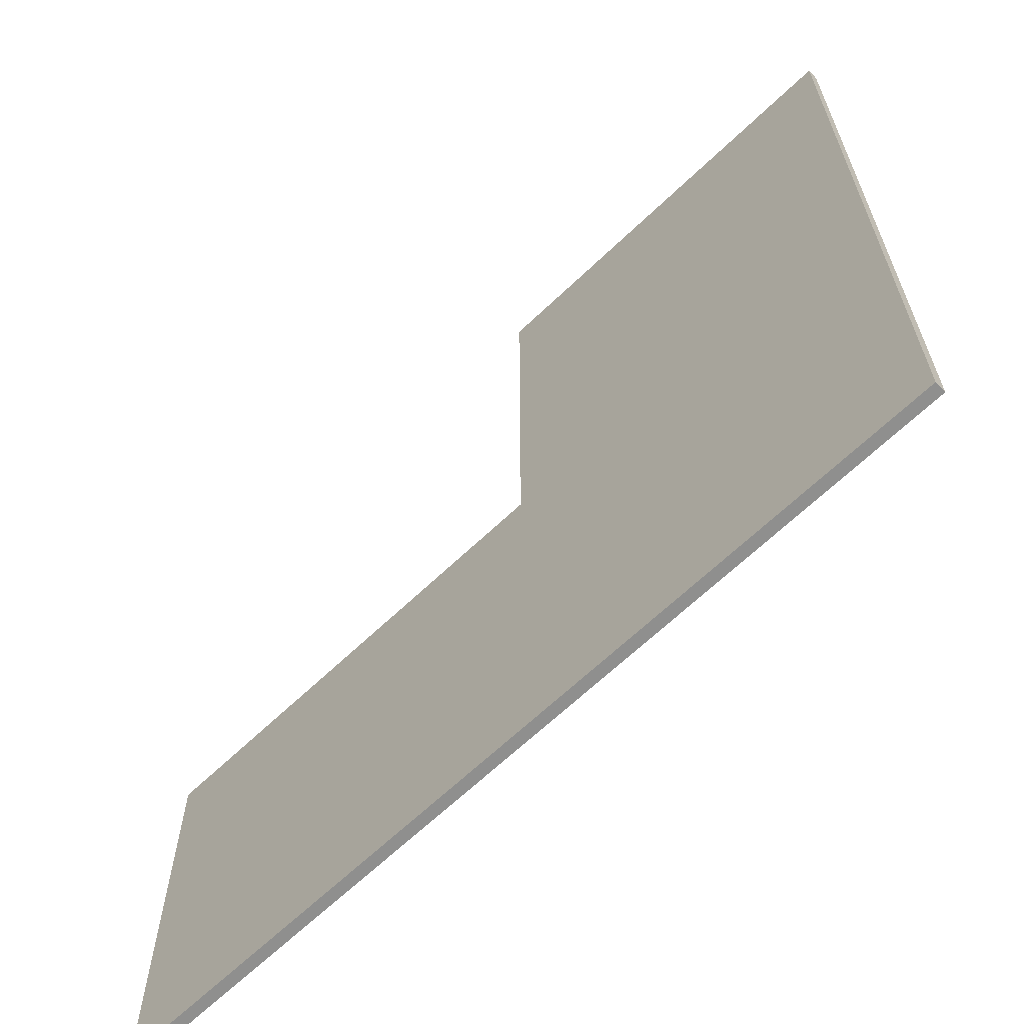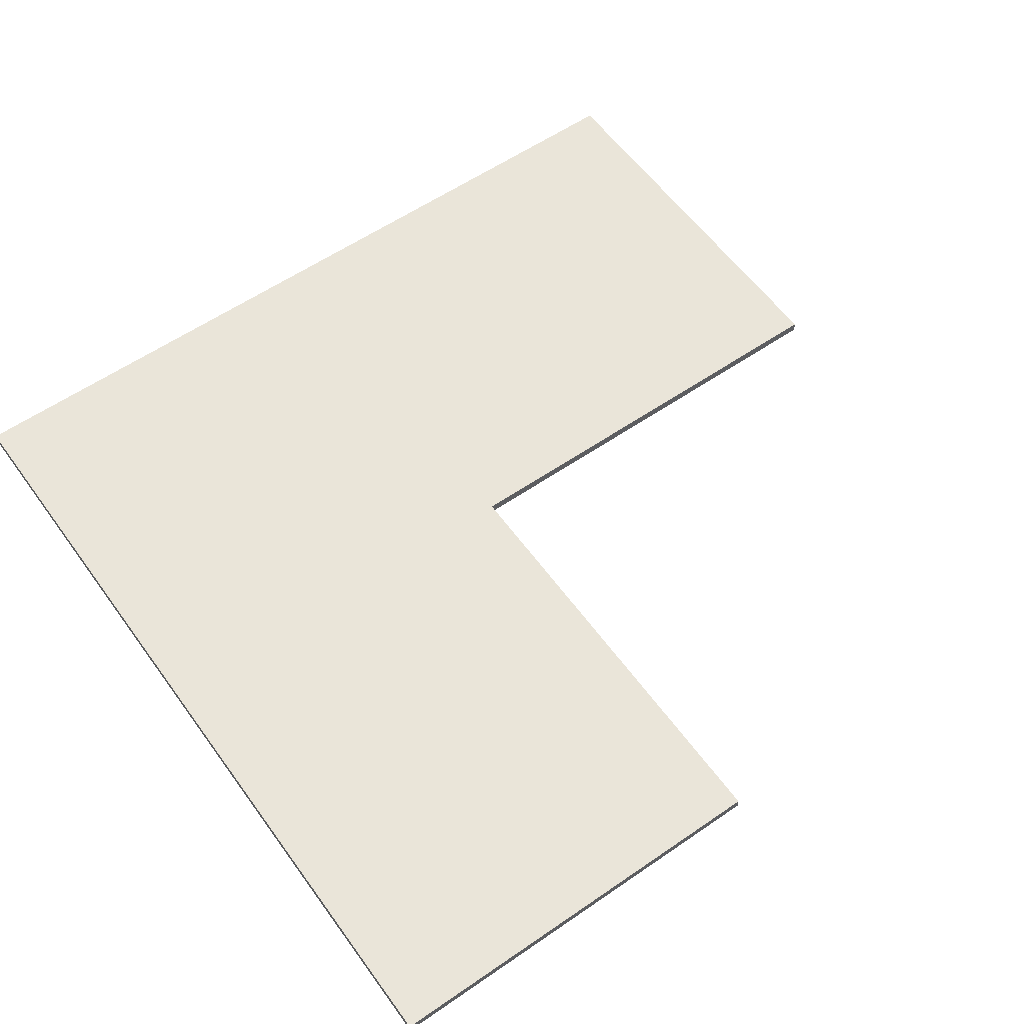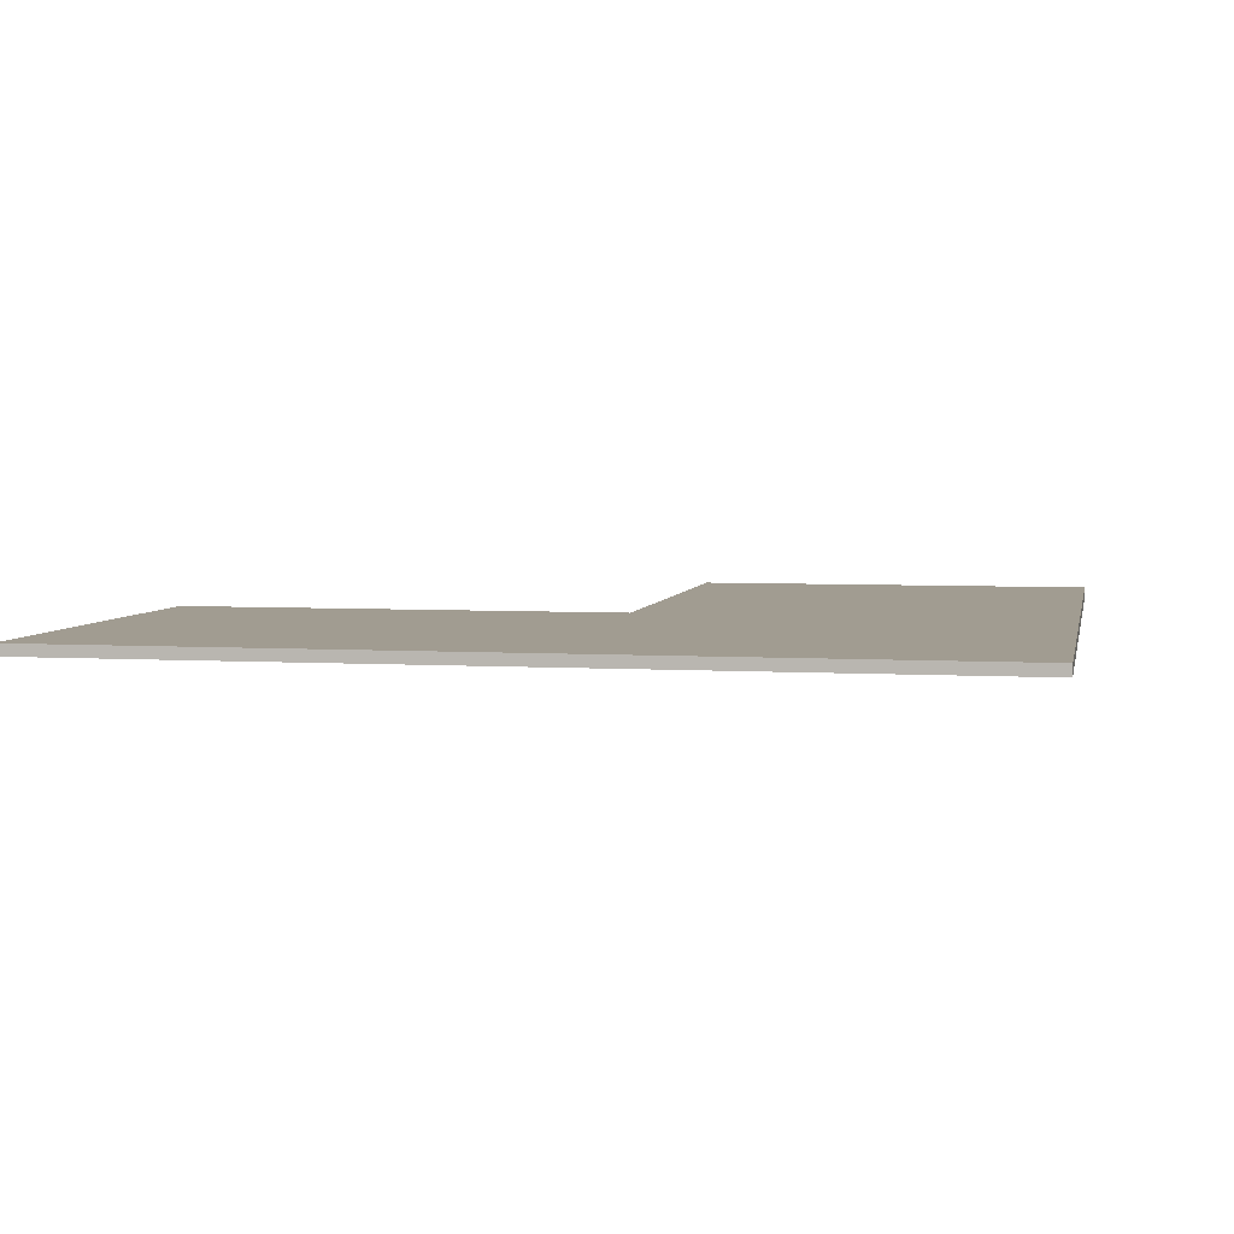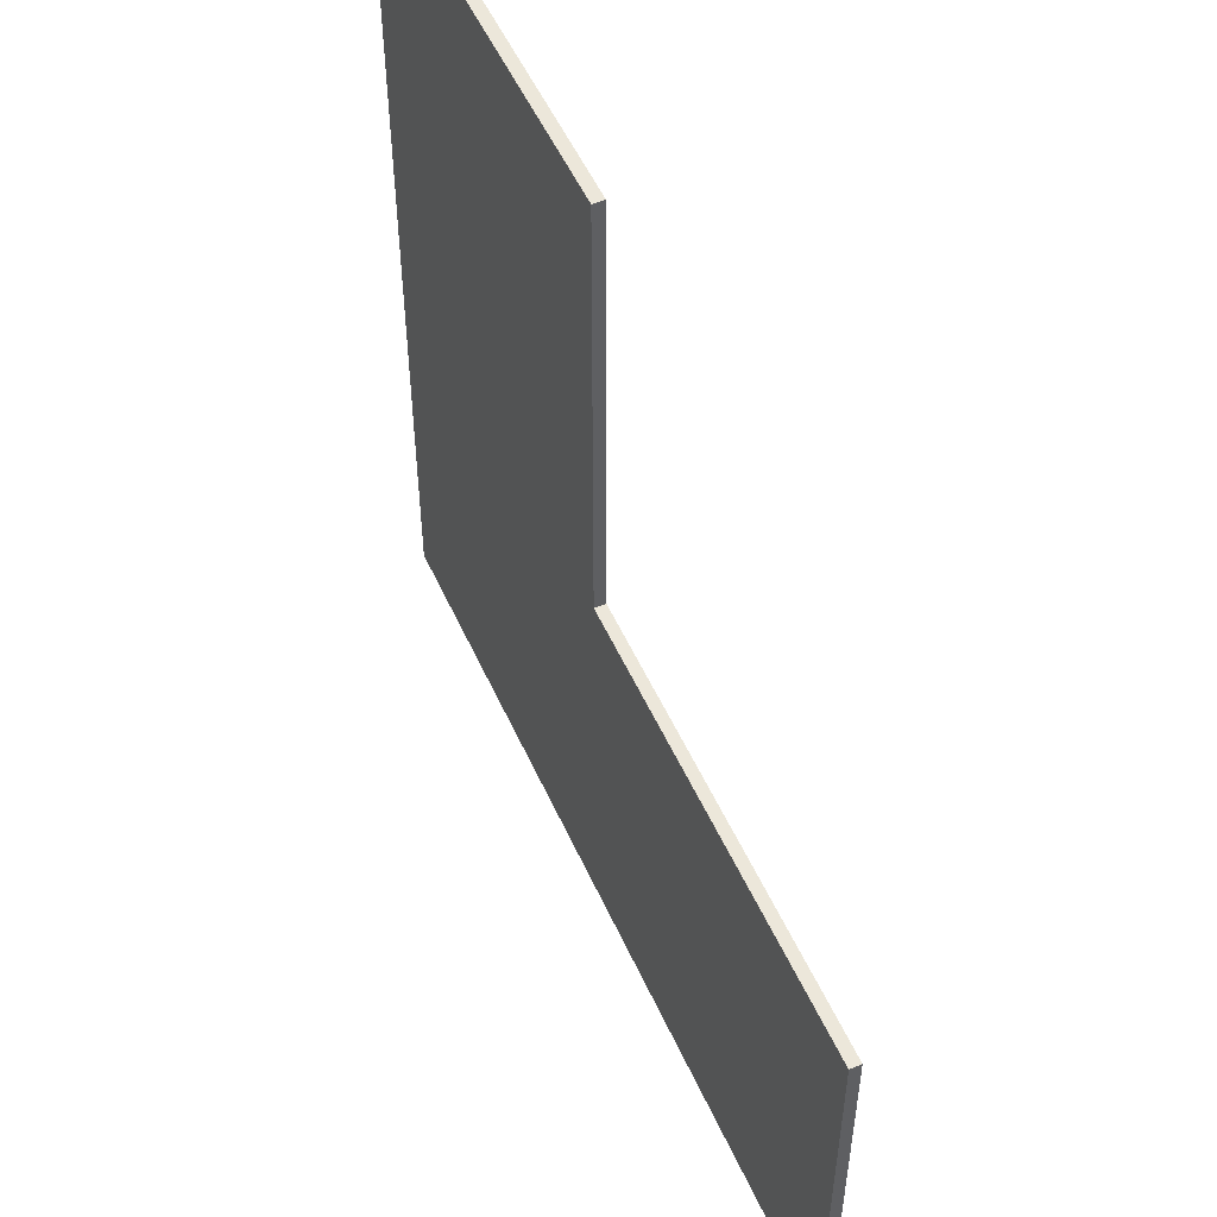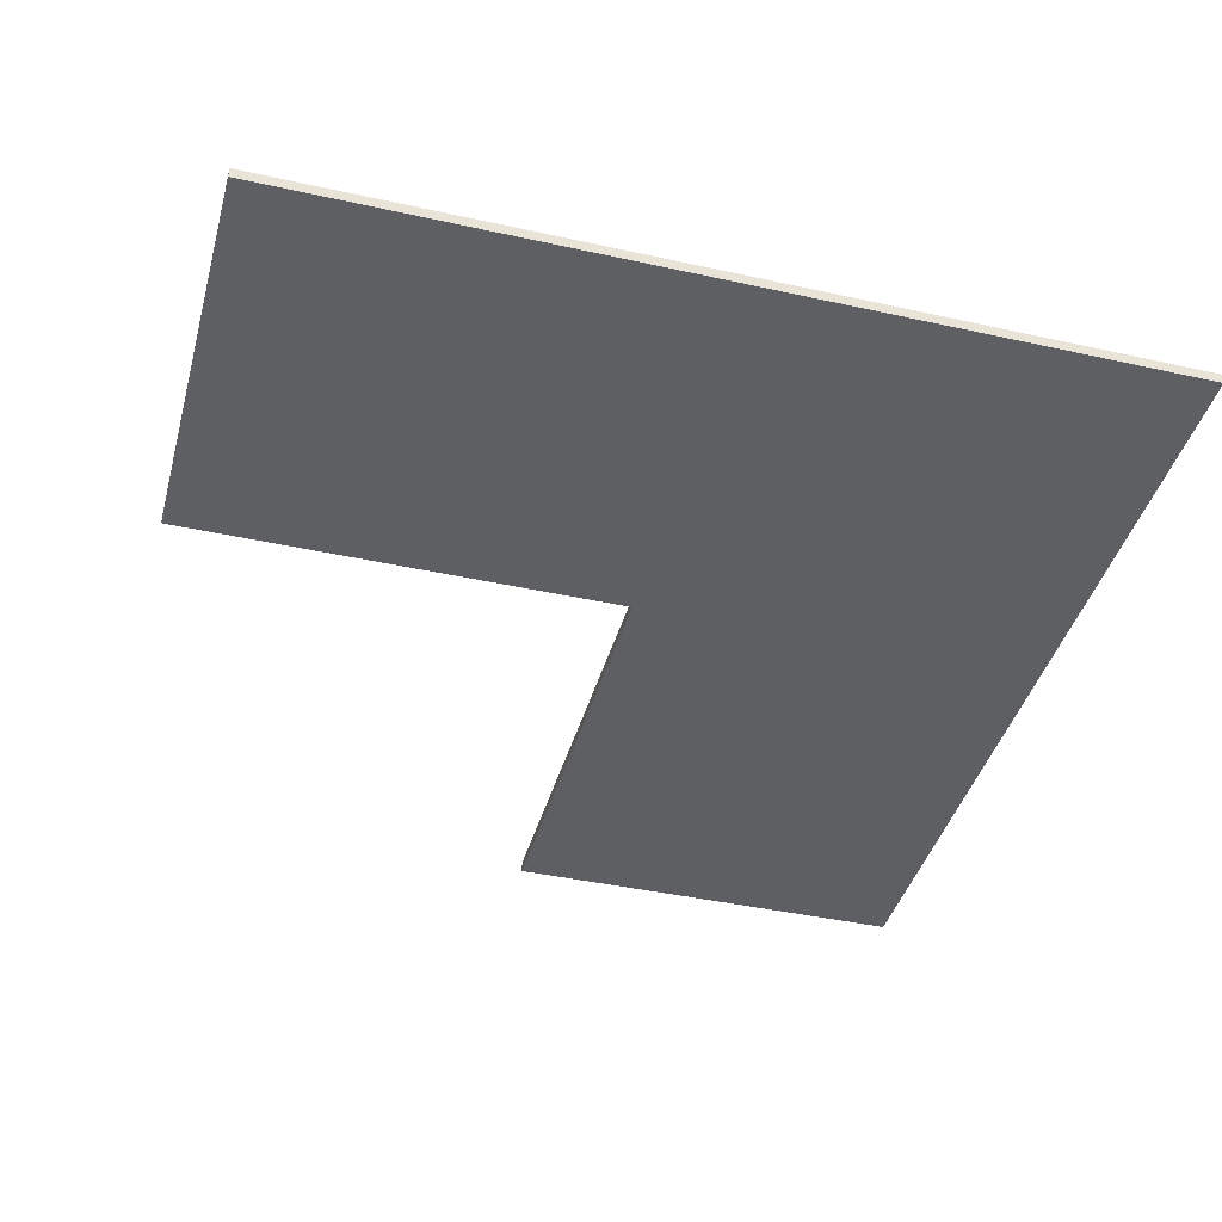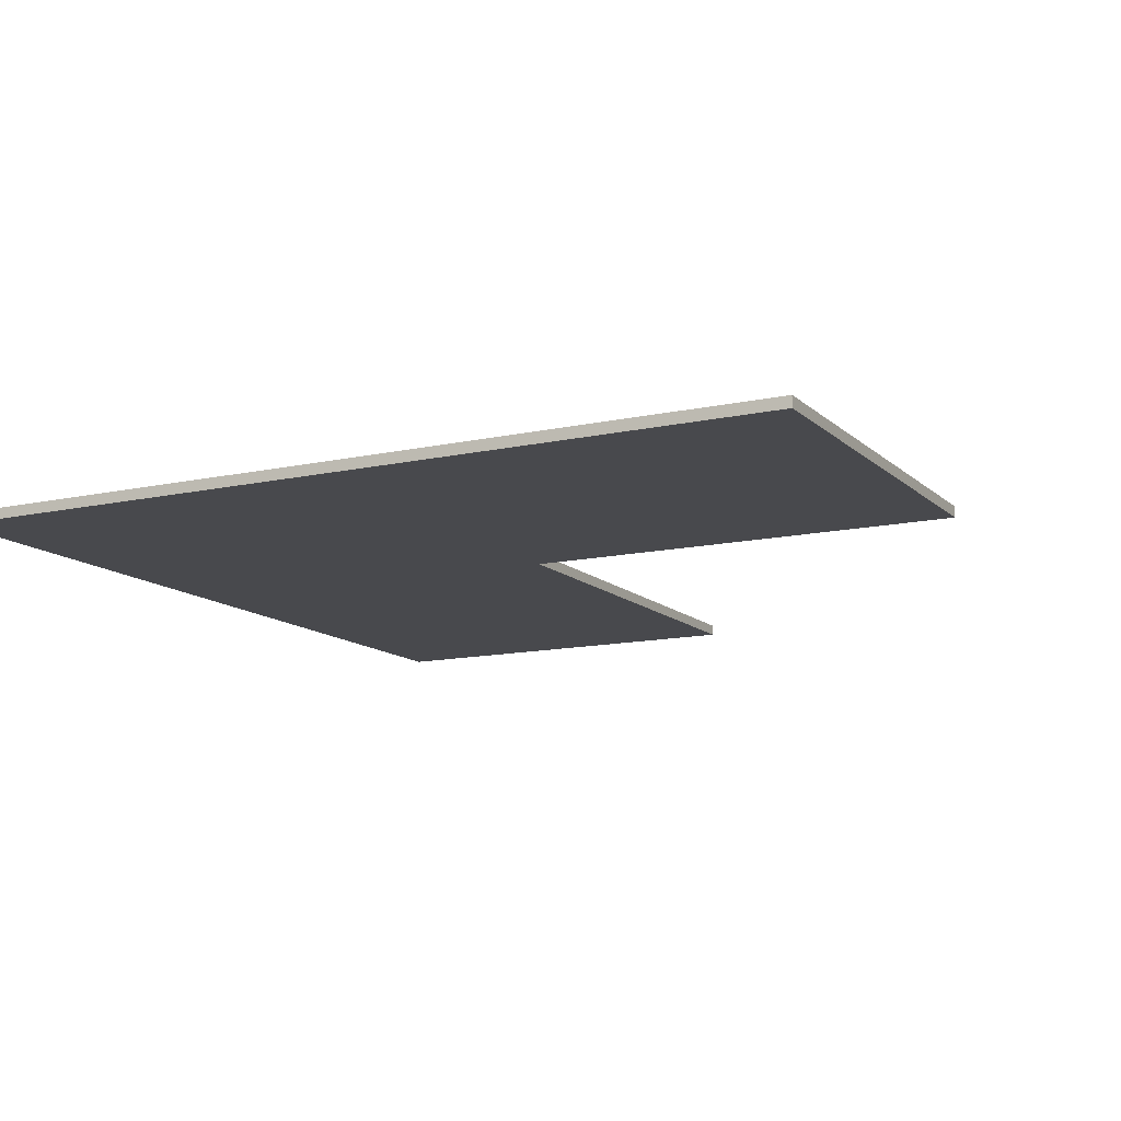
<metadata>
{"format":"obj","ext":"obj","renderer":"f3d","projection":"perspective","resolution":1024,"background":"white","views":[{"elev":-65.2,"azim":43.9,"up":"+Z"},{"elev":58.0,"azim":-125.5,"up":"+Y"},{"elev":4.5,"azim":101.2,"up":"+Y"},{"elev":52.8,"azim":-113.9,"up":"+Z"},{"elev":-41.3,"azim":74.9,"up":"+Y"},{"elev":-12.5,"azim":-152.5,"up":"+Y"}]}
</metadata>
<code>
g default
v -1.1 0.1 9.5
v -1.1 -0.1 9.5
v -1.1 -0.1 1.3
v -1.1 0.1 1.3
v -9.3 0.1 1.3
v -9.3 -0.1 1.3
v -9.3 -0.1 -6.3
v -9.3 0.1 -6.3
v 6.5 -0.1 -6.3
v 6.5 -0.1 9.5
v 6.5 0.1 9.5
v 6.5 0.1 -6.3
v -1.1 -0.1 1.3
v -1.1 -0.1 9.5
v 6.5 -0.1 9.5
v 6.5 -0.1 -6.3
v -1.1 -0.1 1.3
v 6.5 -0.1 9.5
v 6.5 -0.1 -6.3
v -9.3 -0.1 -6.3
v -1.1 -0.1 1.3
v -9.3 -0.1 -6.3
v -9.3 -0.1 1.3
v -1.1 -0.1 1.3
v 6.5 0.1 9.5
v -1.1 0.1 9.5
v -1.1 0.1 1.3
v 6.5 0.1 9.5
v -1.1 0.1 1.3
v 6.5 0.1 -6.3
v -1.1 0.1 1.3
v -9.3 0.1 -6.3
v 6.5 0.1 -6.3
v -1.1 0.1 1.3
v -9.3 0.1 1.3
v -9.3 0.1 -6.3
v -1.1 -0.1 1.3
v -9.3 -0.1 1.3
v -9.3 0.1 1.3
v -1.1 0.1 1.3
v 6.5 -0.1 9.5
v -1.1 -0.1 9.5
v -1.1 0.1 9.5
v 6.5 0.1 9.5
v -9.3 0.1 -6.3
v -9.3 -0.1 -6.3
v 6.5 -0.1 -6.3
v 6.5 0.1 -6.3
f 3 2 1
f 4 3 1
f 7 6 5
f 8 7 5
f 11 10 9
f 11 9 12
f 15 14 13
f 18 17 16
f 21 20 19
f 24 23 22
f 27 26 25
f 30 29 28
f 33 32 31
f 36 35 34
f 39 38 37
f 40 39 37
f 43 42 41
f 44 43 41
f 47 46 45
f 47 45 48

</code>
